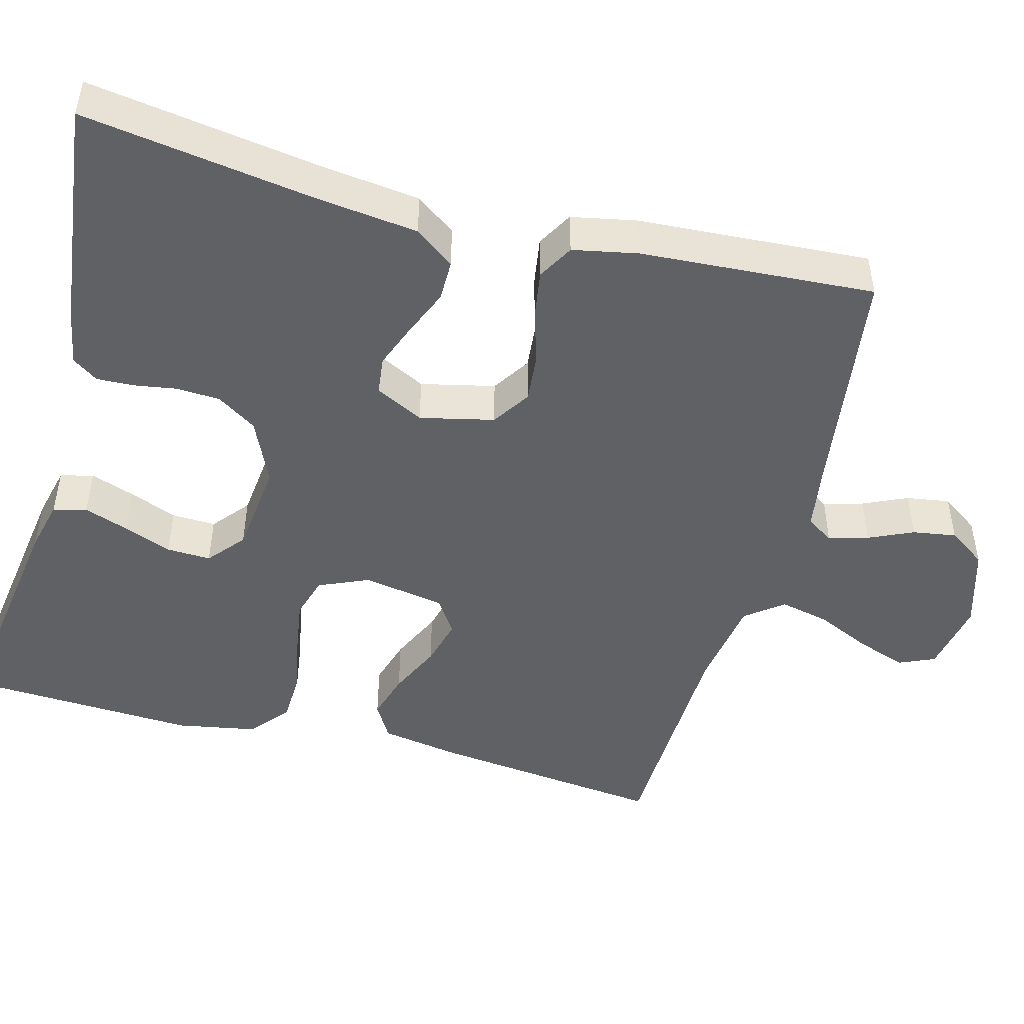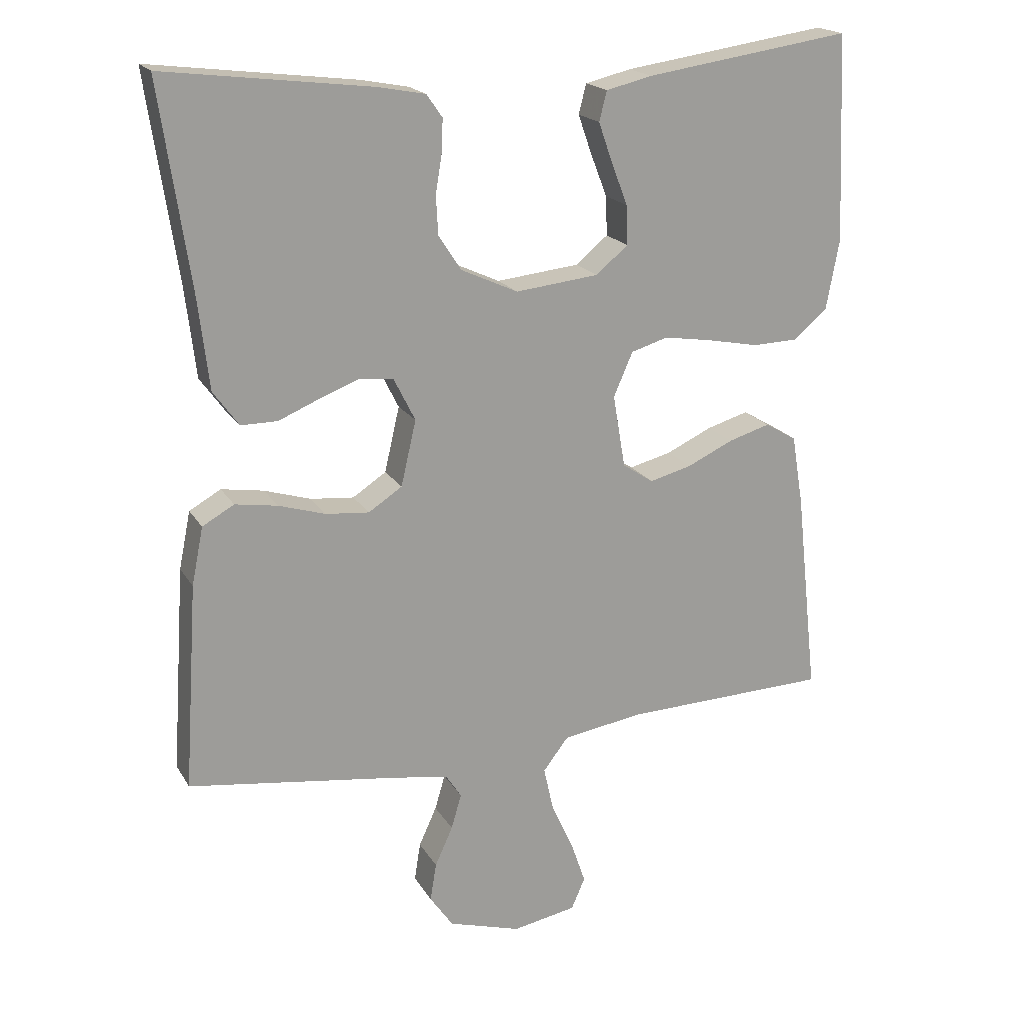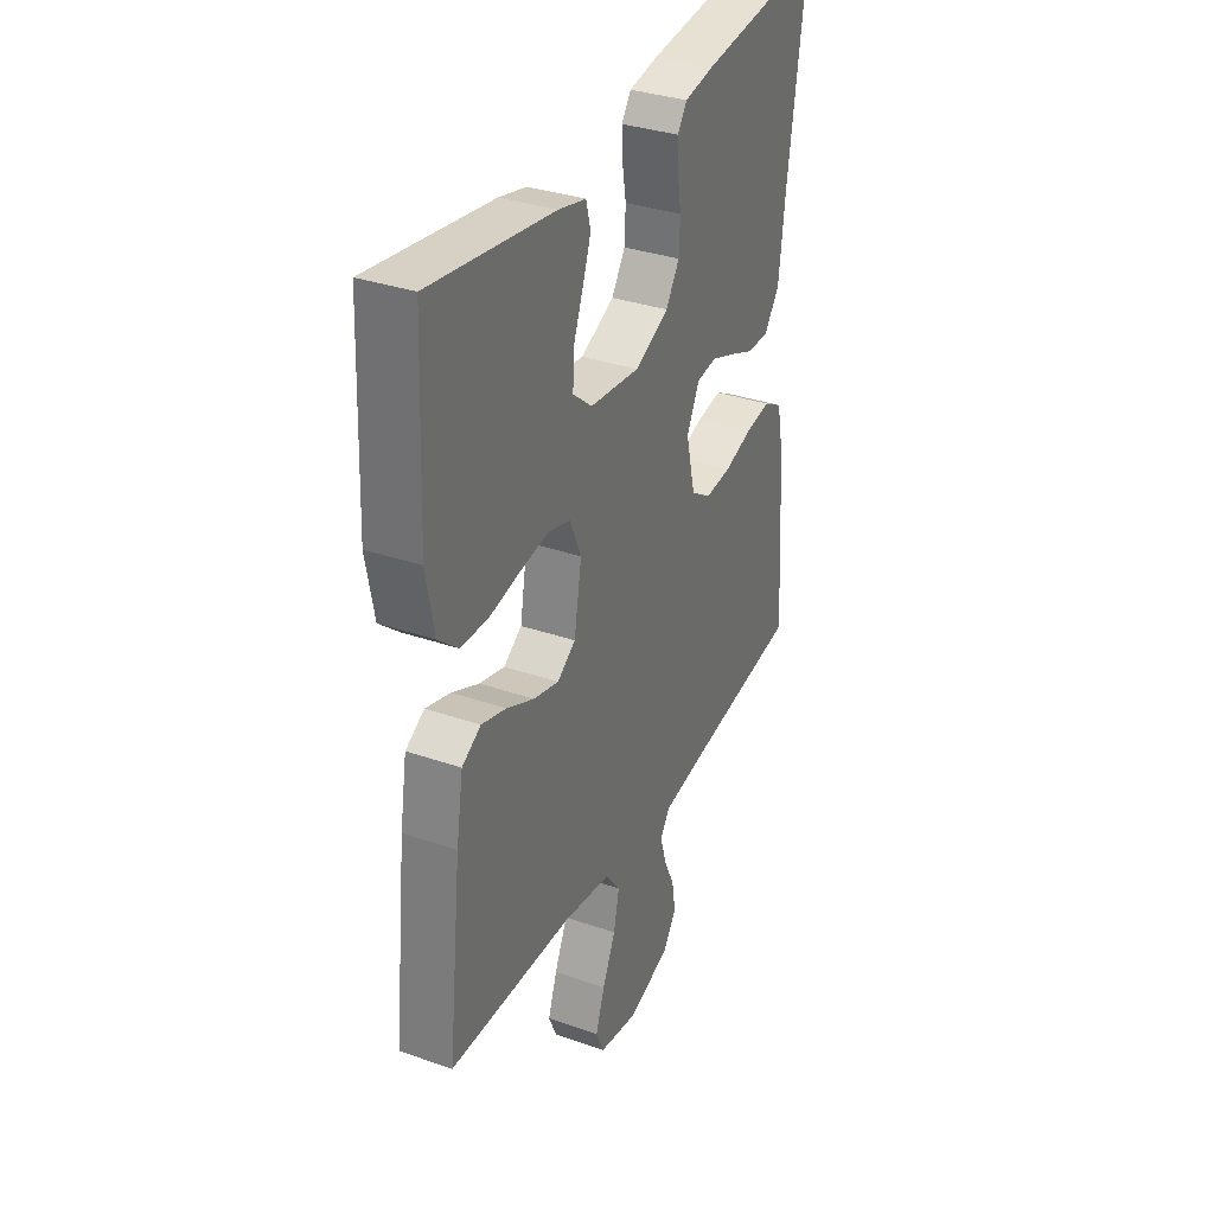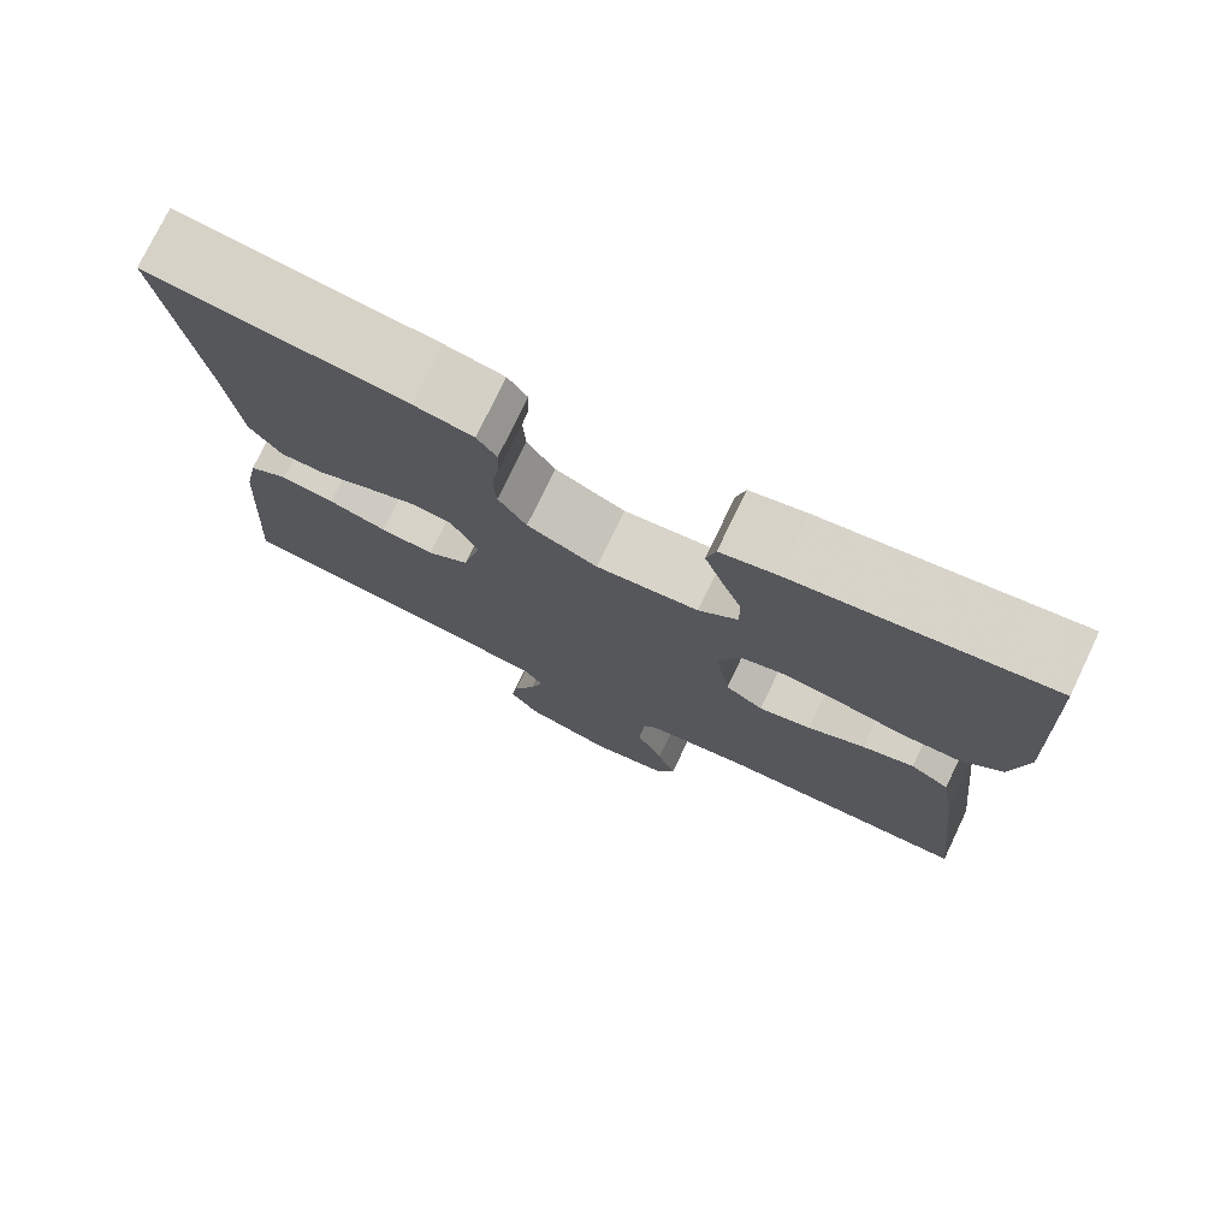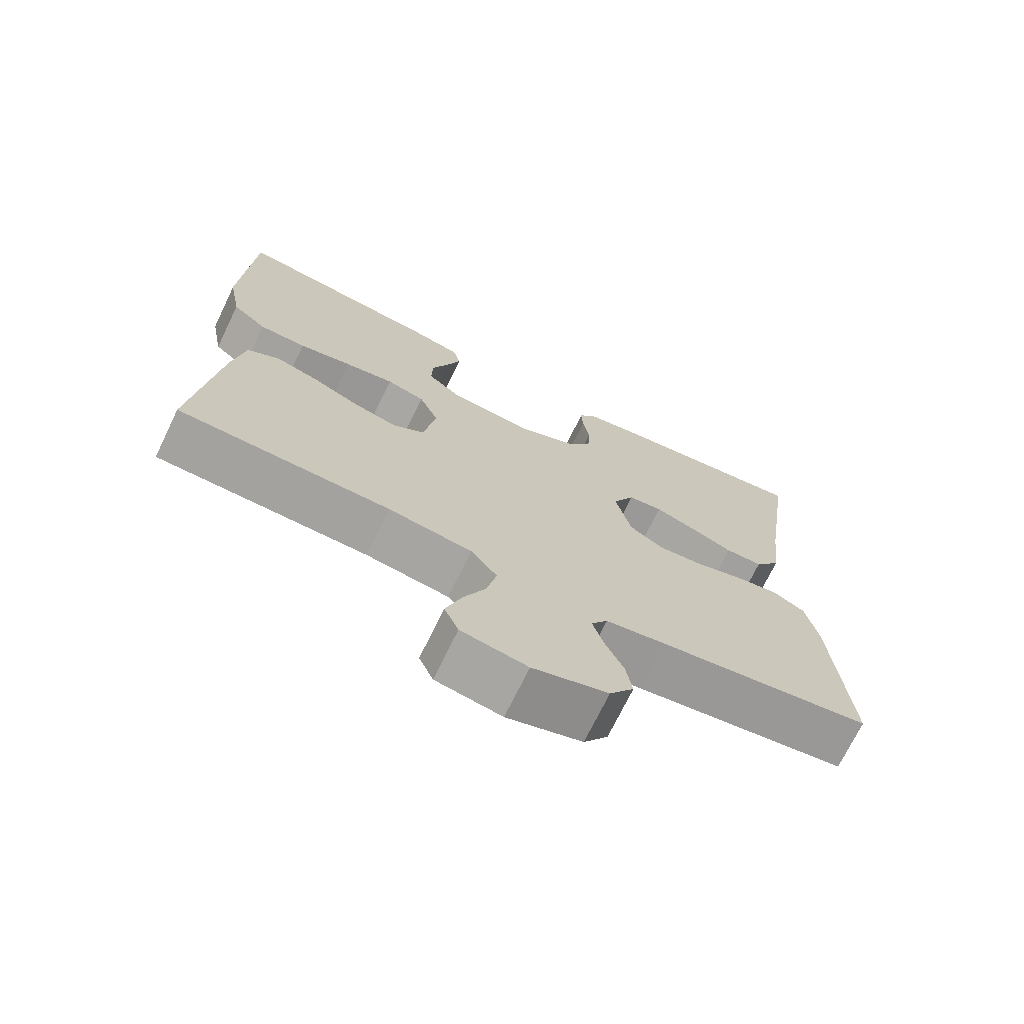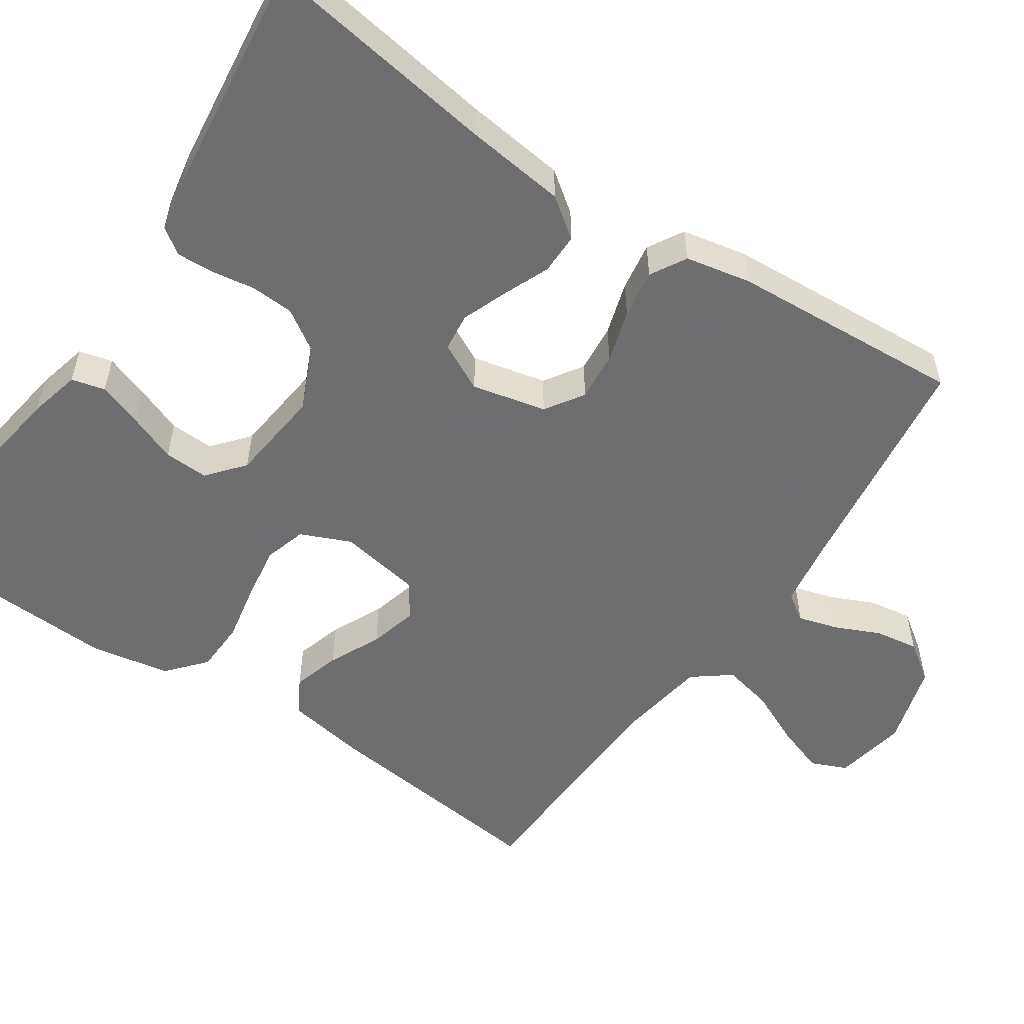
<metadata>
{"format":"obj","ext":"obj","renderer":"f3d","projection":"perspective","resolution":1024,"background":"white","views":[{"elev":-47.8,"azim":74.9,"up":"+Y"},{"elev":19.2,"azim":157.8,"up":"+Z"},{"elev":33.9,"azim":-64.8,"up":"+Z"},{"elev":76.0,"azim":-154.4,"up":"+Z"},{"elev":-71.8,"azim":-25.9,"up":"+Z"},{"elev":-54.4,"azim":55.8,"up":"+Y"}]}
</metadata>
<code>
v -0.5 0.07 -0.5
v -0.467 0.07 -0.2
v -0.45 0.07 -0.098
v -0.404 0.07 -0.071
v -0.343 0.07 -0.089
v -0.276 0.07 -0.12
v -0.214 0.07 -0.136
v -0.169 0.07 -0.106
v -0.151 0.07 0
v -0.179 0.07 0.064
v -0.233 0.07 0.08
v -0.303 0.07 0.069
v -0.378 0.07 0.054
v -0.445 0.07 0.056
v -0.494 0.07 0.098
v -0.513 0.07 0.2
v -0.5 0.07 0.5
v -0.2 0.07 0.456
v -0.133 0.07 0.44
v -0.122 0.07 0.397
v -0.142 0.07 0.34
v -0.166 0.07 0.278
v -0.168 0.07 0.221
v -0.121 0.07 0.182
v 0 0.07 0.169
v 0.083 0.07 0.207
v 0.116 0.07 0.258
v 0.119 0.07 0.314
v 0.11 0.07 0.369
v 0.108 0.07 0.417
v 0.131 0.07 0.45
v 0.2 0.07 0.463
v 0.5 0.07 0.5
v 0.456 0.07 0.2
v 0.441 0.07 0.072
v 0.404 0.07 0.021
v 0.351 0.07 0.021
v 0.291 0.07 0.046
v 0.233 0.07 0.068
v 0.184 0.07 0.062
v 0.153 0.07 0
v 0.175 0.07 -0.095
v 0.224 0.07 -0.127
v 0.287 0.07 -0.121
v 0.355 0.07 -0.1
v 0.417 0.07 -0.09
v 0.463 0.07 -0.116
v 0.48 0.07 -0.2
v 0.5 0.07 -0.5
v 0.2 0.07 -0.542
v 0.113 0.07 -0.556
v 0.09 0.07 -0.591
v 0.105 0.07 -0.642
v 0.131 0.07 -0.699
v 0.14 0.07 -0.755
v 0.106 0.07 -0.804
v 0 0.07 -0.836
v -0.093 0.07 -0.819
v -0.113 0.07 -0.773
v -0.091 0.07 -0.709
v -0.059 0.07 -0.639
v -0.045 0.07 -0.575
v -0.082 0.07 -0.527
v -0.2 0.07 -0.509
v -0.5 0 -0.5
v -0.467 0 -0.2
v -0.45 0 -0.098
v -0.404 0 -0.071
v -0.343 0 -0.089
v -0.276 0 -0.12
v -0.214 0 -0.136
v -0.169 0 -0.106
v -0.151 0 0
v -0.179 0 0.064
v -0.233 0 0.08
v -0.303 0 0.069
v -0.378 0 0.054
v -0.445 0 0.056
v -0.494 0 0.098
v -0.513 0 0.2
v -0.5 0 0.5
v -0.2 0 0.456
v -0.133 0 0.44
v -0.122 0 0.397
v -0.142 0 0.34
v -0.166 0 0.278
v -0.168 0 0.221
v -0.121 0 0.182
v 0 0 0.169
v 0.083 0 0.207
v 0.116 0 0.258
v 0.119 0 0.314
v 0.11 0 0.369
v 0.108 0 0.417
v 0.131 0 0.45
v 0.2 0 0.463
v 0.5 0 0.5
v 0.456 0 0.2
v 0.441 0 0.072
v 0.404 0 0.021
v 0.351 0 0.021
v 0.291 0 0.046
v 0.233 0 0.068
v 0.184 0 0.062
v 0.153 0 0
v 0.175 0 -0.095
v 0.224 0 -0.127
v 0.287 0 -0.121
v 0.355 0 -0.1
v 0.417 0 -0.09
v 0.463 0 -0.116
v 0.48 0 -0.2
v 0.5 0 -0.5
v 0.2 0 -0.542
v 0.113 0 -0.556
v 0.09 0 -0.591
v 0.105 0 -0.642
v 0.131 0 -0.699
v 0.14 0 -0.755
v 0.106 0 -0.804
v 0 0 -0.836
v -0.093 0 -0.819
v -0.113 0 -0.773
v -0.091 0 -0.709
v -0.059 0 -0.639
v -0.045 0 -0.575
v -0.082 0 -0.527
v -0.2 0 -0.509
f 59 60 61
f 58 59 61
f 57 58 61
f 56 57 61
f 55 56 61
f 54 55 61
f 53 54 61
f 52 53 61 62
f 51 52 62 63
f 48 49 50
f 47 48 50
f 46 47 50
f 45 46 50
f 44 45 50
f 51 63 64
f 50 51 64
f 44 50 64
f 43 44 64
f 36 37 38
f 35 36 38
f 34 35 38
f 34 38 39
f 33 34 39
f 32 33 39
f 31 32 39
f 30 31 39
f 29 30 39
f 28 29 39
f 27 28 39 40
f 20 21 22
f 19 20 22
f 18 19 22
f 17 18 22
f 16 17 22
f 15 16 22
f 14 15 22
f 13 14 22
f 12 13 22
f 11 12 22 23
f 10 11 23 24
f 4 5 6
f 3 4 6
f 2 3 6
f 1 2 6
f 64 1 6
f 64 6 7
f 64 7 8
f 43 64 8
f 42 43 8
f 41 42 8 9
f 26 27 40 41
f 41 9 10
f 26 41 10
f 25 26 10
f 10 24 25
f 125 124 123
f 125 123 122
f 125 122 121
f 125 121 120
f 125 120 119
f 125 119 118
f 125 118 117
f 126 125 117 116
f 127 126 116 115
f 114 113 112
f 114 112 111
f 114 111 110
f 114 110 109
f 114 109 108
f 128 127 115
f 128 115 114
f 128 114 108
f 128 108 107
f 102 101 100
f 102 100 99
f 102 99 98
f 103 102 98
f 103 98 97
f 103 97 96
f 103 96 95
f 103 95 94
f 103 94 93
f 103 93 92
f 104 103 92 91
f 86 85 84
f 86 84 83
f 86 83 82
f 86 82 81
f 86 81 80
f 86 80 79
f 86 79 78
f 86 78 77
f 86 77 76
f 87 86 76 75
f 88 87 75 74
f 70 69 68
f 70 68 67
f 70 67 66
f 70 66 65
f 70 65 128
f 71 70 128
f 72 71 128
f 72 128 107
f 72 107 106
f 73 72 106 105
f 105 104 91 90
f 74 73 105
f 74 105 90
f 74 90 89
f 89 88 74
f 1 65 66 2
f 2 66 67 3
f 3 67 68 4
f 4 68 69 5
f 5 69 70 6
f 6 70 71 7
f 7 71 72 8
f 8 72 73 9
f 9 73 74 10
f 10 74 75 11
f 11 75 76 12
f 12 76 77 13
f 13 77 78 14
f 14 78 79 15
f 15 79 80 16
f 16 80 81 17
f 17 81 82 18
f 18 82 83 19
f 19 83 84 20
f 20 84 85 21
f 21 85 86 22
f 22 86 87 23
f 23 87 88 24
f 24 88 89 25
f 25 89 90 26
f 26 90 91 27
f 27 91 92 28
f 28 92 93 29
f 29 93 94 30
f 30 94 95 31
f 31 95 96 32
f 32 96 97 33
f 33 97 98 34
f 34 98 99 35
f 35 99 100 36
f 36 100 101 37
f 37 101 102 38
f 38 102 103 39
f 39 103 104 40
f 40 104 105 41
f 41 105 106 42
f 42 106 107 43
f 43 107 108 44
f 44 108 109 45
f 45 109 110 46
f 46 110 111 47
f 47 111 112 48
f 48 112 113 49
f 49 113 114 50
f 50 114 115 51
f 51 115 116 52
f 52 116 117 53
f 53 117 118 54
f 54 118 119 55
f 55 119 120 56
f 56 120 121 57
f 57 121 122 58
f 58 122 123 59
f 59 123 124 60
f 60 124 125 61
f 61 125 126 62
f 62 126 127 63
f 63 127 128 64
f 64 128 65 1

</code>
